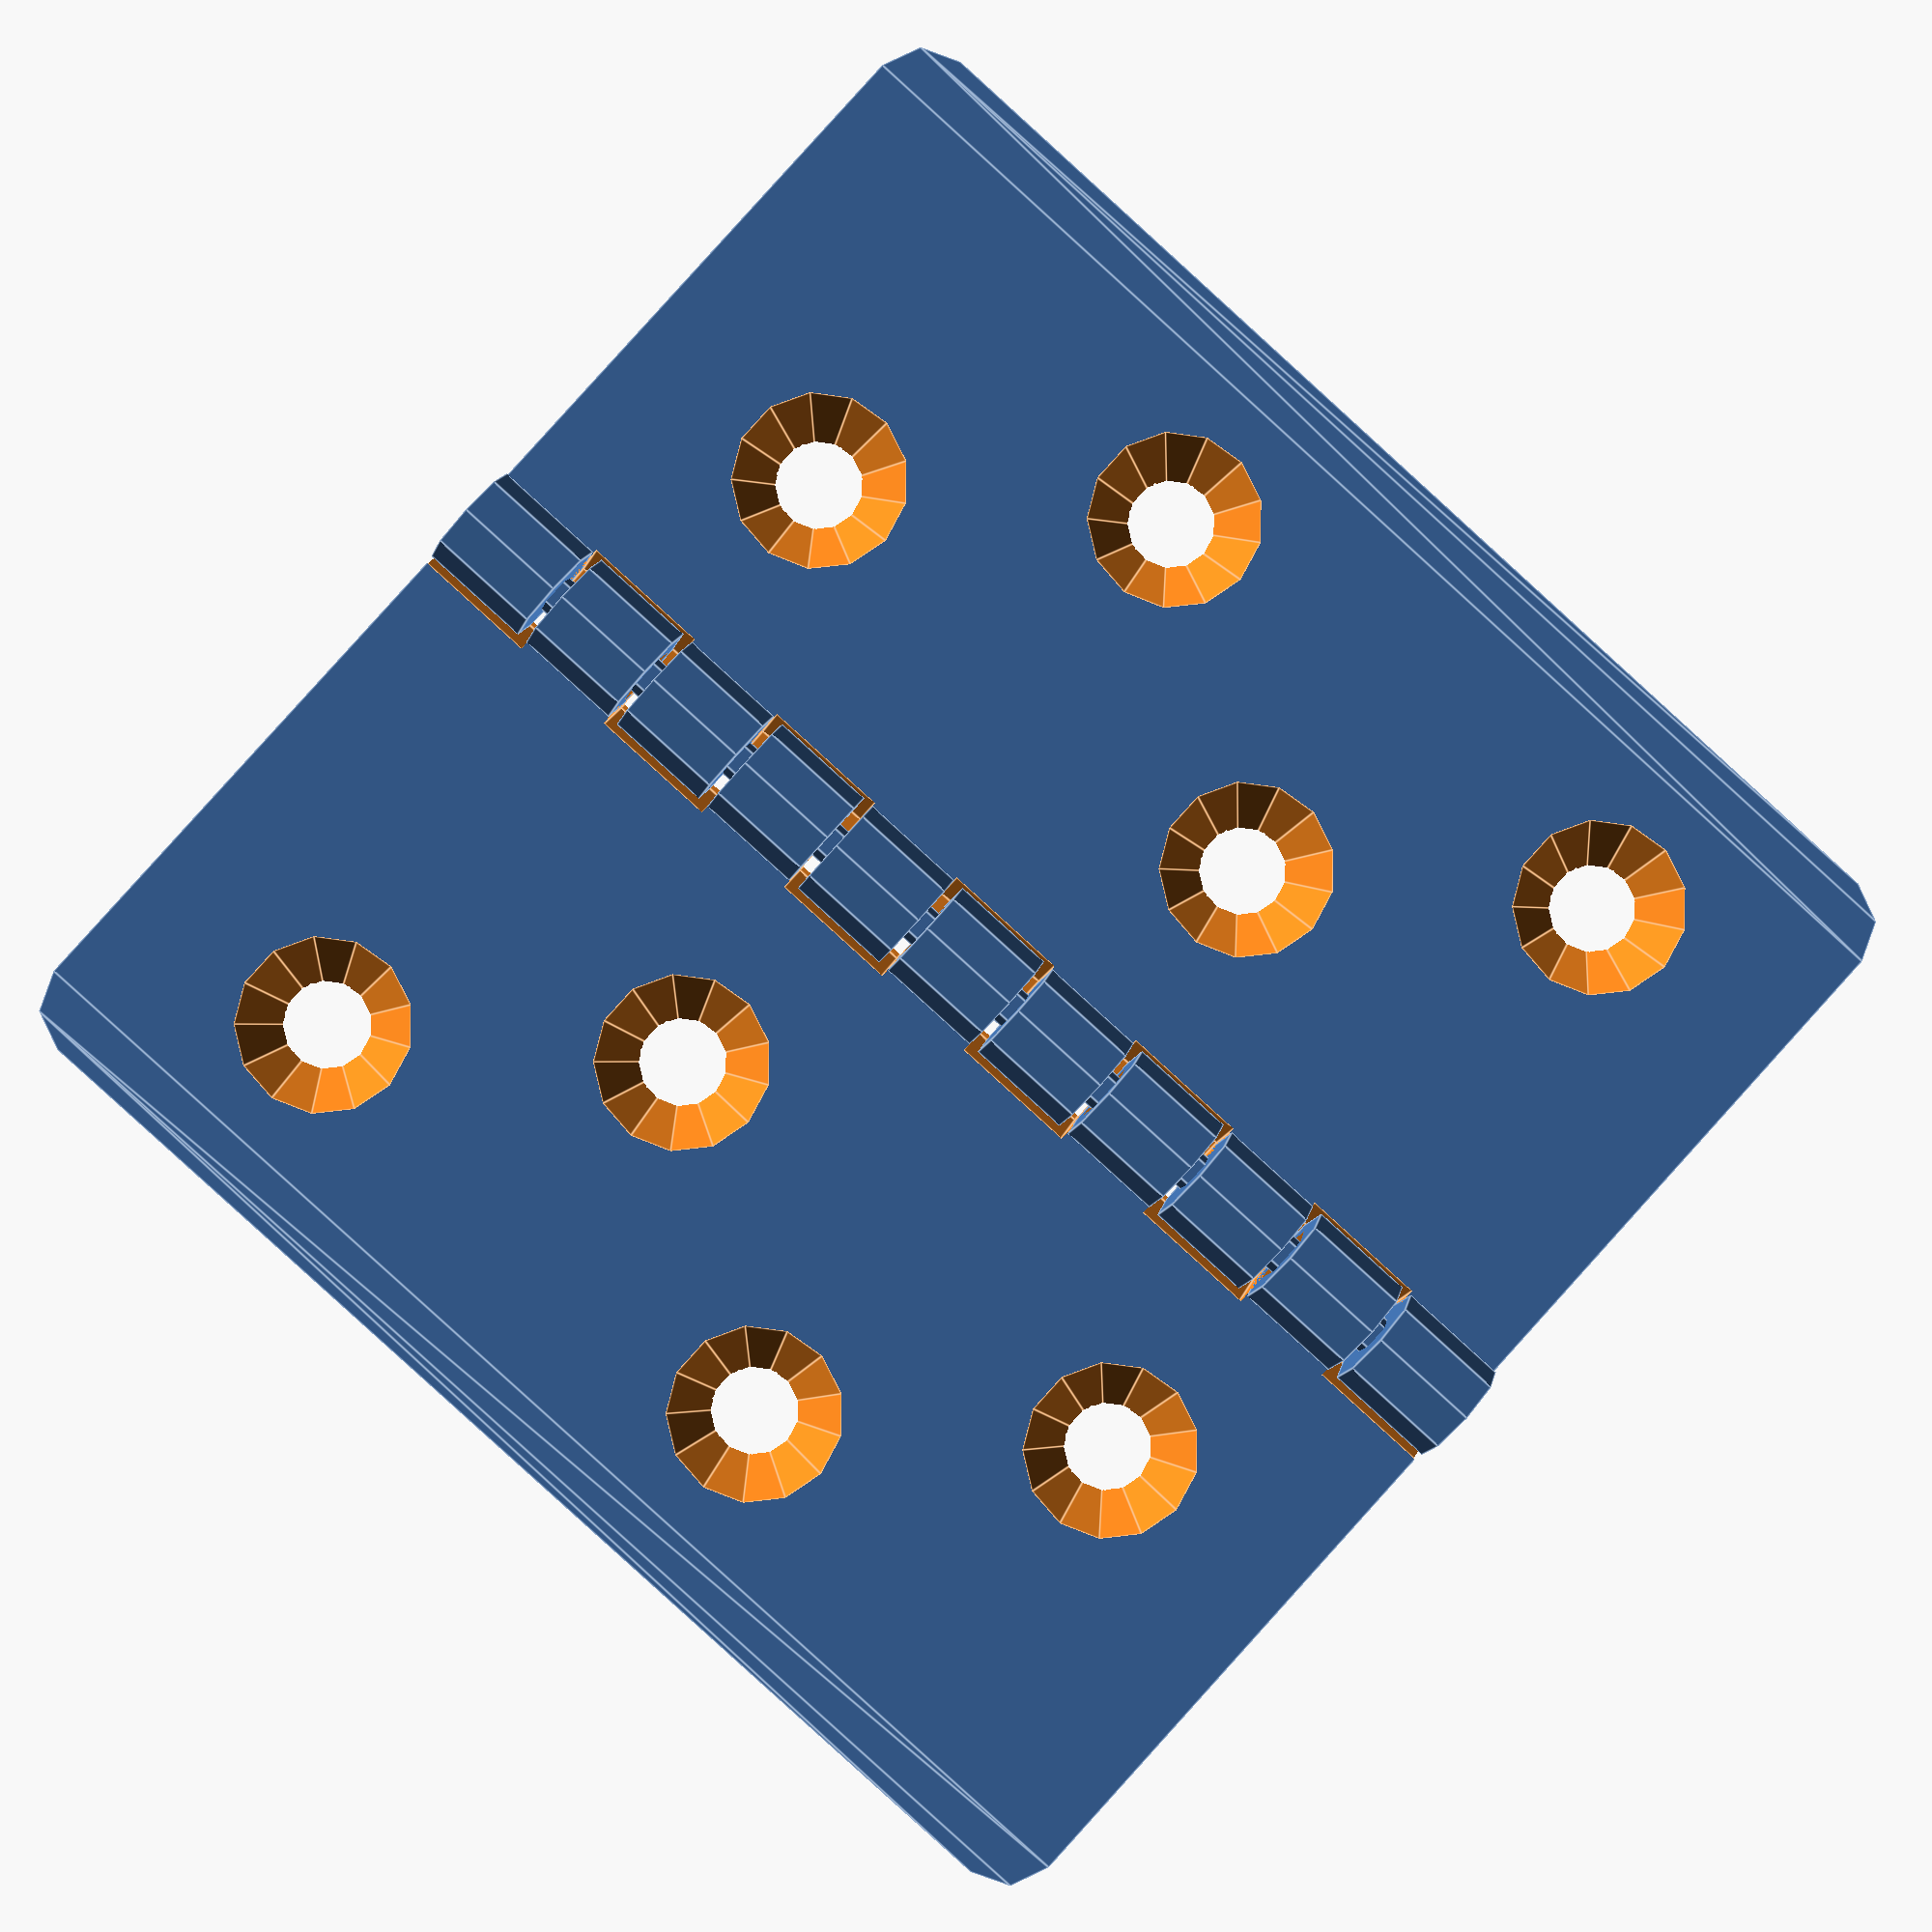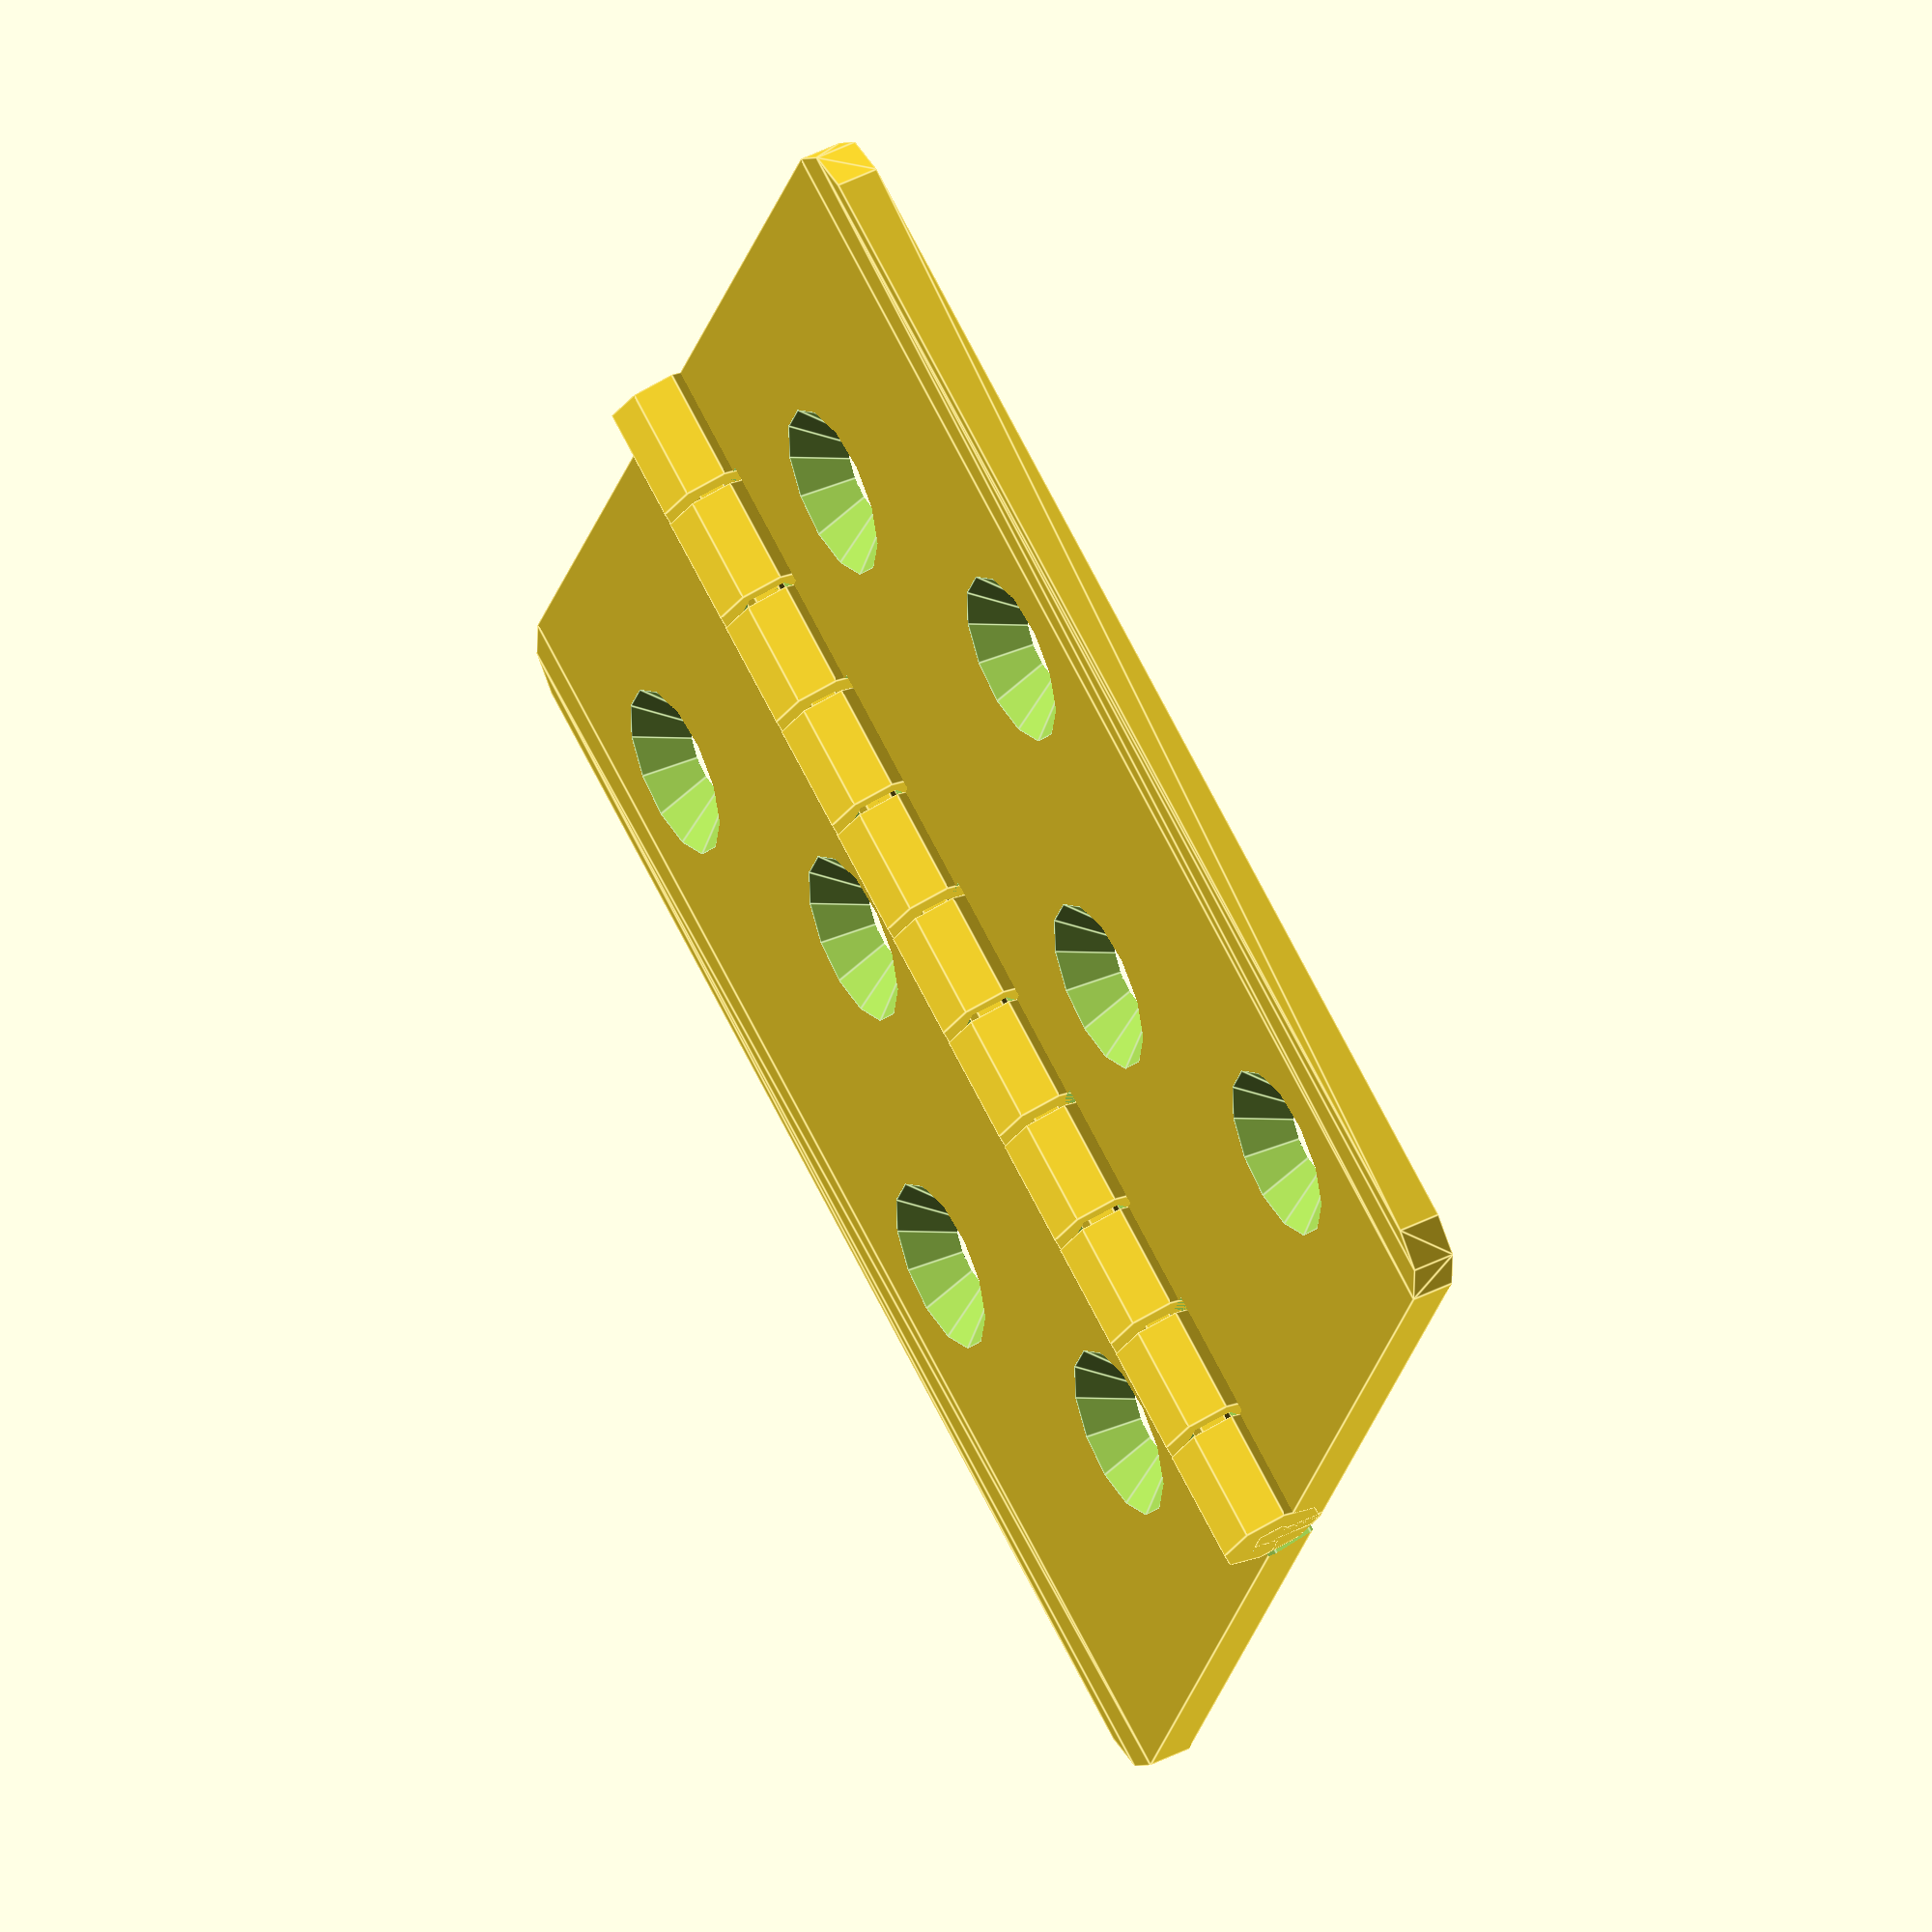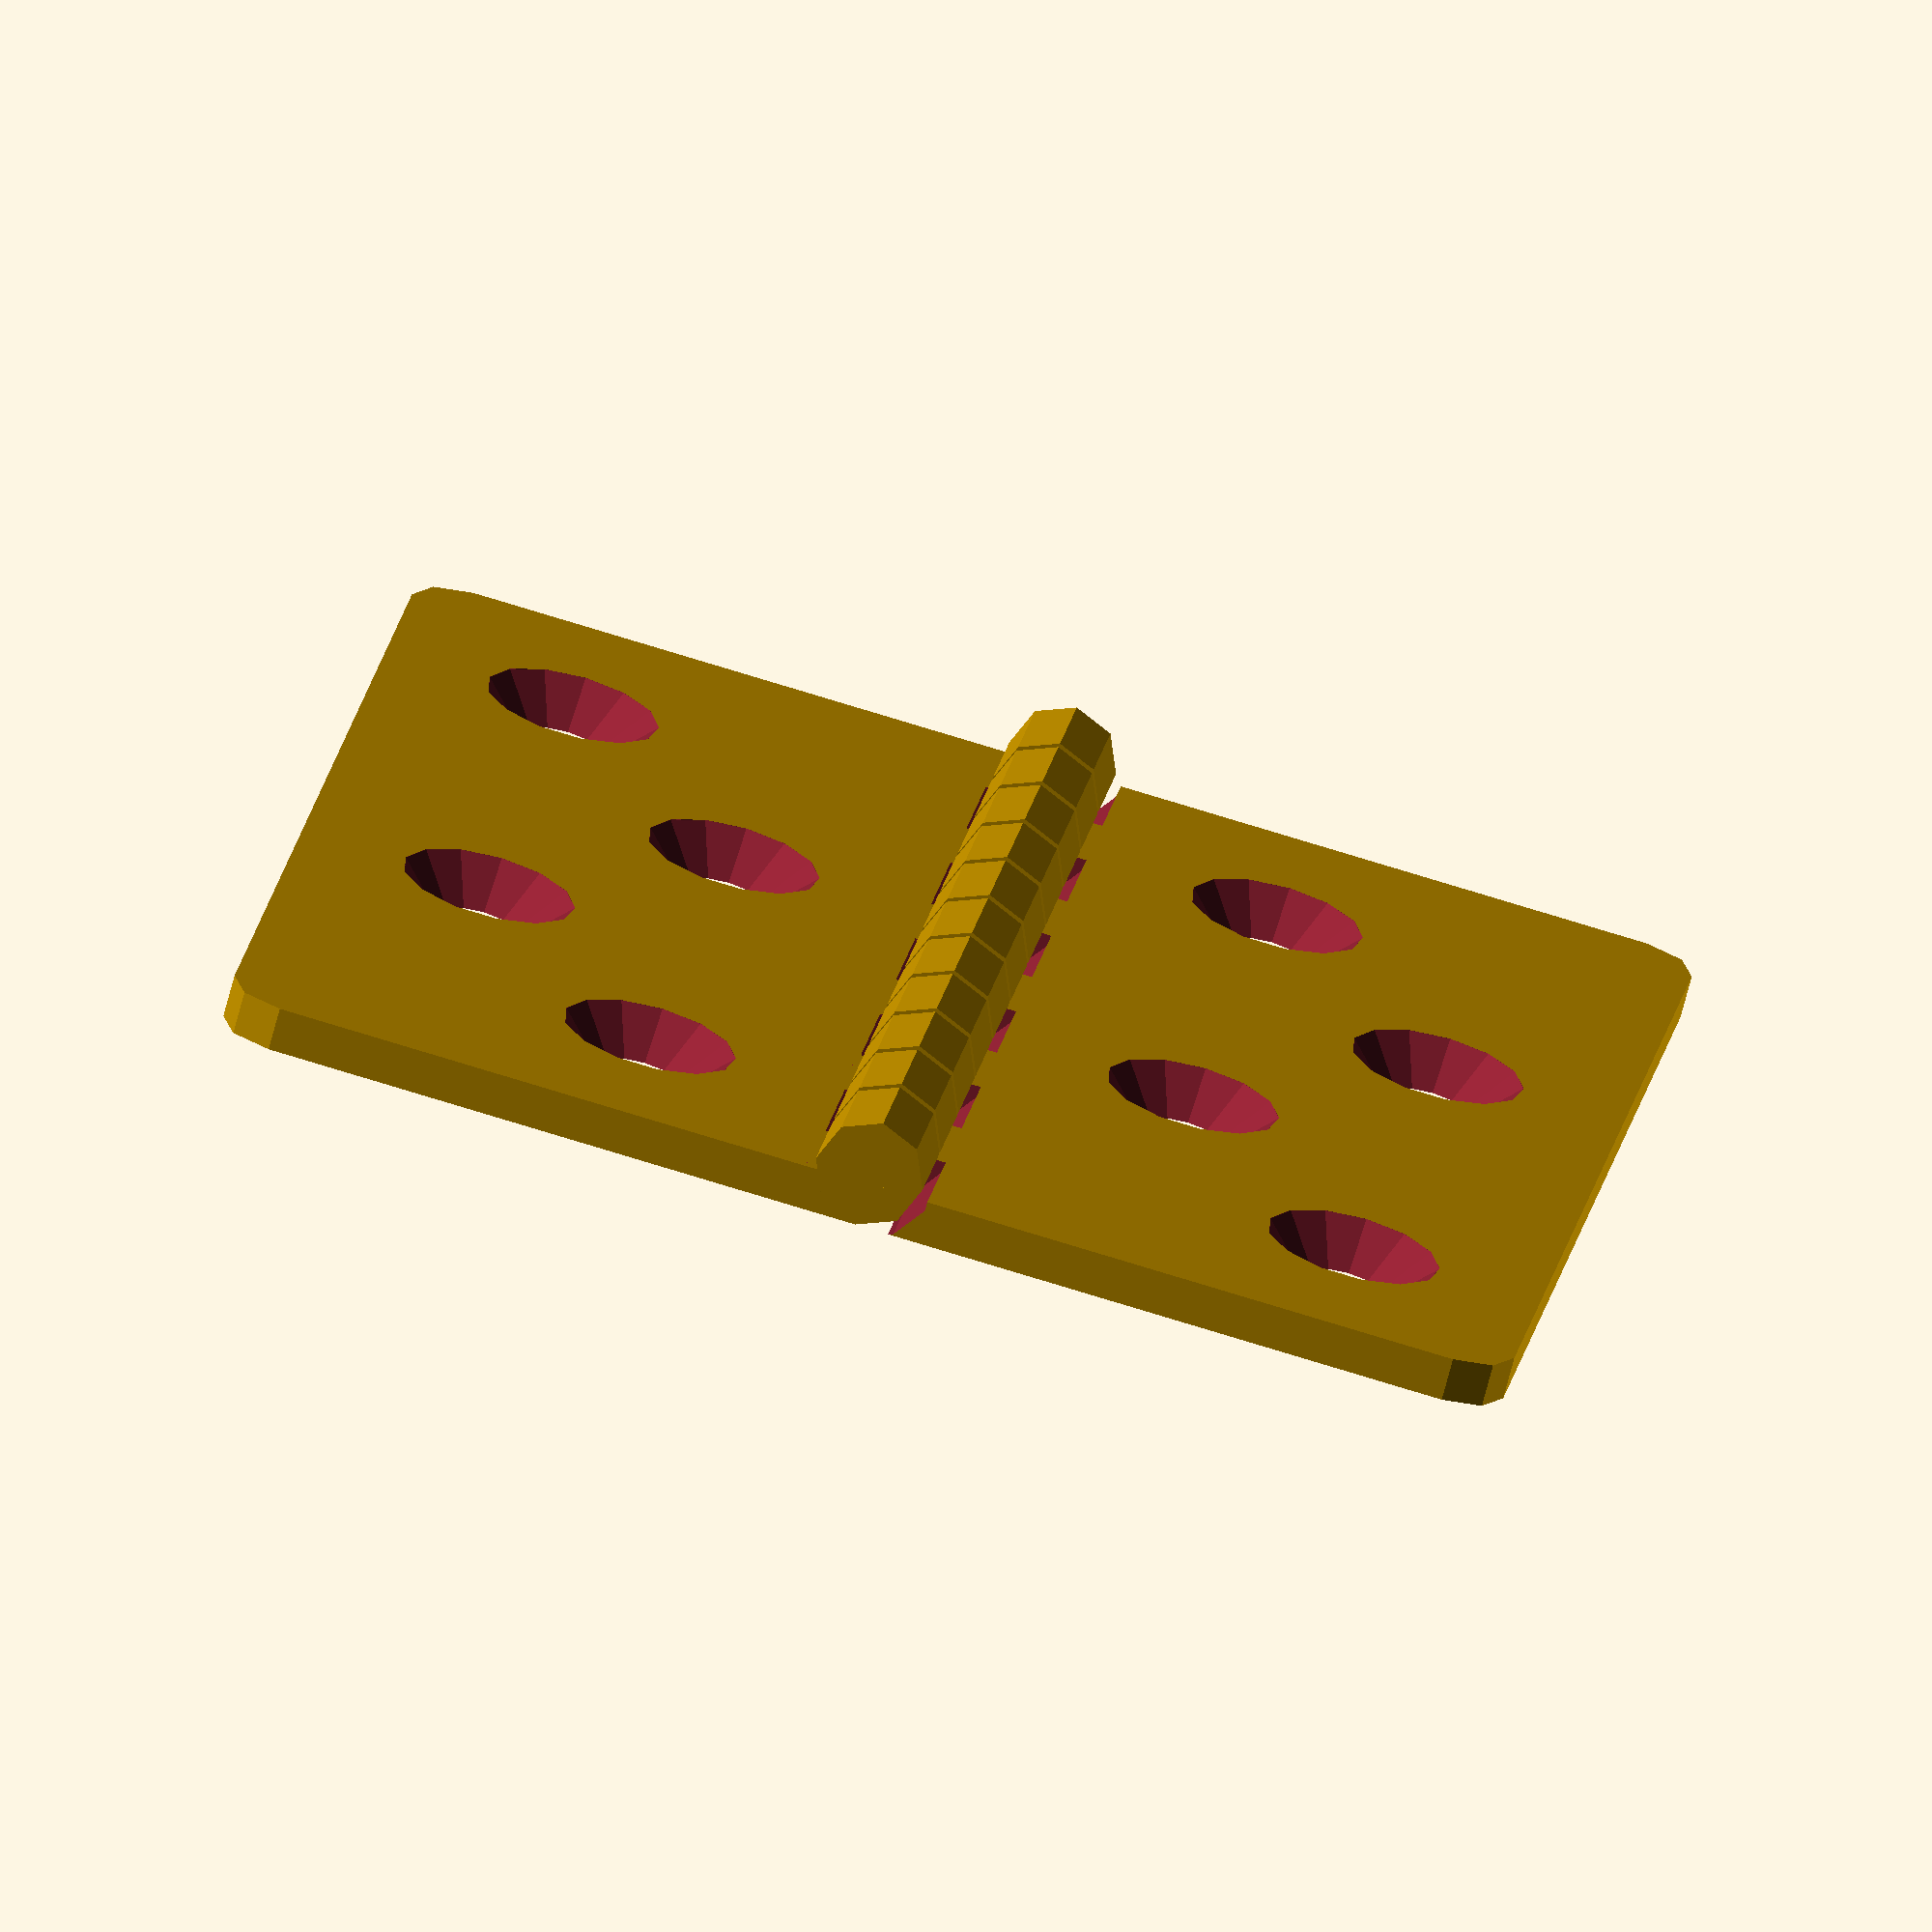
<openscad>
/*
 * Copyright 2021 Code and Make (codeandmake.com)
 * 
 * Permission is hereby granted, free of charge, to any person obtaining a copy
 * of this software and associated documentation files (the "Software"), to deal
 * in the Software without restriction, including without limitation the rights
 * to use, copy, modify, merge, publish, distribute, sublicense, and/or sell
 * copies of the Software, and to permit persons to whom the Software is
 * furnished to do so, subject to the following conditions:
 * 
 * The above copyright notice and this permission notice shall be included in
 * all copies or substantial portions of the Software.
 * 
 * THE SOFTWARE IS PROVIDED "AS IS", WITHOUT WARRANTY OF ANY KIND, EXPRESS OR
 * IMPLIED, INCLUDING BUT NOT LIMITED TO THE WARRANTIES OF MERCHANTABILITY,
 * FITNESS FOR A PARTICULAR PURPOSE AND NONINFRINGEMENT. IN NO EVENT SHALL THE
 * AUTHORS OR COPYRIGHT HOLDERS BE LIABLE FOR ANY CLAIM, DAMAGES OR OTHER
 * LIABILITY, WHETHER IN AN ACTION OF CONTRACT, TORT OR OTHERWISE, ARISING FROM,
 * OUT OF OR IN CONNECTION WITH THE SOFTWARE OR THE USE OR OTHER DEALINGS IN THE
 * SOFTWARE.
 */

/*
 * Hinge by Code and Make (https://codeandmake.com/)
 *
 * https://codeandmake.com/post/fully-customizable-hinge
 *
 * Hinge v1.0 (27 May 2021)
 */

/* [General] */

// Thickness of the material
Material_Thickness = 2.5; // [1:0.5:10]

// Amount of material to remove from gap points
Gap_Percent = 20; // [5:1:50]

/* [Leaves] */

// Length of each leaf (X axis)
Leaf_Length = 60; // [10:0.1:200]

// Width of each leaf (Y axis)
Leaf_Width = 30; // [10:0.1:100]

/* [Knuckles] */

// Total number of knuckles
Knuckles = 11; // [3:2:39]

// Use if you need up to 270 degrees of rotation
Large_Knuckle_Recesses = 0; //[0: No, 1: Yes]

/* [Screws] */

// Number of screw holes per leaf
Screw_Holes_Per_Leaf = 4; // [2:1:10]

// The diameter of the screw hole
Screw_Hole_Diameter = 4; // [2:0.1:10]

// The diameter of the screw head
Screw_Head_Diameter = 8; // [3:0.1:20]

// Screw countersink angle (82 and 90 are common)
Screw_Head_Countersink_Angle = 90; // [0:0.1:180]

/* [Preview Only] */

// Part(s) to show in preview mode
Part = 0; // [0: Both, 1: Pin Leaf, 2: Sleeve Leaf]

// Rotation of sleeve leaf in preview mode
Sleeve_Leaf_Rotation = 0; // [-90:1:180]

module hinge() {

  gap = (Material_Thickness * Gap_Percent / 100);
  sections = (Knuckles - 1) / 2;
  sectionLength = Leaf_Length / Knuckles;
  screwDiameter = max(Screw_Hole_Diameter, Screw_Head_Diameter);

  module leaf() {
    difference() {
      union() {
        translate([0, gap, -Material_Thickness]) {
          cube(size=[Leaf_Length, Leaf_Width - gap - Material_Thickness, Material_Thickness - gap]);
        }

        hull() {
          translate([Leaf_Length - Material_Thickness, Leaf_Width - Material_Thickness, -Material_Thickness]) {
            intersection() {
              cube(size=[Material_Thickness, Material_Thickness, Material_Thickness - gap]);
              cylinder(r = Material_Thickness, h = Material_Thickness - gap);
            }
          }

          translate([Material_Thickness, Leaf_Width - Material_Thickness, -Material_Thickness]) {
            intersection() {
              translate([-Material_Thickness, 0, 0]) {
                cube(size=[Material_Thickness, Material_Thickness, Material_Thickness - gap]);
              }
              cylinder(r = Material_Thickness, h = Material_Thickness - gap);
            }
          }
        }
      }

      // core
      rotate([0, 90, 0]) {
        cylinder(d = Material_Thickness + gap, h = Leaf_Length);
      }
    }
  }

  module sleeveLeafKnuckleNotches() {
    for (i=[0:sections]) {
      translate([sectionLength * i * 2, 0, 0]) {
        sectionLengthPlusGap = sectionLength + gap;
        translate([-gap / 2, 0, 0]) {
          rotate([0, 90, 0]) {
              if(Large_Knuckle_Recesses) {
              translate([-((Material_Thickness + gap) * 2) / 2, -((Material_Thickness + gap) * 2) / 2, 0]) {
                cube(size=[(Material_Thickness + gap) * 2, (Material_Thickness + gap) * 2, sectionLengthPlusGap]);
              }
            } else {
              cylinder(d = (Material_Thickness + gap) * 2, h = sectionLengthPlusGap);
            }
          }
        }
      }
    }
  }

  module pinLeafKnuckleNotches() {
    for (i=[0:sections - 1]) {
      translate([sectionLength + (i * (sectionLength * 2)), 0, 0]) {
        sectionLengthPlusGap = sectionLength + gap;
        translate([-gap / 2, 0, 0]) {
          rotate([0, 90, 0]) {
            if(Large_Knuckle_Recesses) {
              translate([-((Material_Thickness * 2) + gap) / 2, -((Material_Thickness * 2) + gap) / 2, 0]) {
                cube(size=[(Material_Thickness * 2) + gap, (Material_Thickness * 2) + gap, sectionLengthPlusGap]);
              }
            } else {
              cylinder(d = (Material_Thickness * 2) + gap, h = sectionLengthPlusGap);
            }
          }
        }
      }
    }
  }

  module pinKnuckles() {
    for (i=[0:sections]) {
      translate([sectionLength * i * 2, 0, 0]) {
        sectionLengthMinusGap = sectionLength - (i != sections ? gap : gap / 2) + (i == 0 ? gap / 2 : 0);
        
        translate([(i != 0 ? gap / 2 : 0), 0, 0]) {
          rotate([0, 90, 0]) {
            cylinder(d = Material_Thickness * 2, h = sectionLengthMinusGap);
          }
          translate([0, 0, -Material_Thickness]) {
            cube(size=[sectionLengthMinusGap, gap, Material_Thickness - gap]);
          }
        }
      }
    }

    // core
    rotate([0, 90, 0]) {
      cylinder(d = Material_Thickness - gap, h = Leaf_Length);
    }
  }

  module sleeveKnuckles() {
    difference() {
      for (i=[0:sections - 1]) {
        translate([sectionLength + (i * (sectionLength * 2)), 0, 0]) {
          sectionLengthMinusGap = sectionLength - (i != sections ? gap : gap / 2);
          
          translate([gap / 2, 0, 0]) {
            rotate([0, 90, 0]) {
              cylinder(d = Material_Thickness * 2, h = sectionLengthMinusGap);
            }
            translate([0, 0, -Material_Thickness]) {
              cube(size=[sectionLengthMinusGap, gap, Material_Thickness - gap]);
            }
          }
        }
      }

      // core
      rotate([0, 90, 0]) {
        cylinder(d = Material_Thickness + gap, h = Leaf_Length);
      }
    }
  }

  module screwHole() {
    translate([0, 0, -Material_Thickness]) {
      translate([0, 0, -0.5]) {
        cylinder(d = (Screw_Head_Countersink_Angle ? Screw_Hole_Diameter : screwDiameter), h = Material_Thickness + 1);
      }

      if(Screw_Head_Countersink_Angle) {
        countersinkHeight = tan((180 - (Screw_Head_Countersink_Angle)) / 2) * (Screw_Head_Diameter / 2);
        translate([0, 0, Material_Thickness - countersinkHeight]) {
          cylinder(d2 = Screw_Head_Diameter, d1 = 0, h = countersinkHeight);
        }
      }

      translate([0, 0, Material_Thickness - 0.005]) {
        cylinder(d = screwDiameter, h = 1);
      }
    }
  }

  module screwHoles(flip) {
    minY = Material_Thickness + gap + (screwDiameter / 2);
    maxY = Leaf_Width - (screwDiameter / 2);
    YSpacing = (maxY - minY) / 4;

    minX = (screwDiameter / 2);
    maxX = Leaf_Length - (screwDiameter / 2);
    XSpacing = (maxX - minX) / Screw_Holes_Per_Leaf;

    for (i=[0:Screw_Holes_Per_Leaf - 1]) {
      translate([minX + (XSpacing * i) + (XSpacing / 2), minY + (YSpacing * (1 + (((i + (flip ? 1 : 0)) % 2) * 2))), -gap]) {
        screwHole();
      }
    }
  }

  module pinLeaf() {
    difference() {
      leaf();
      pinLeafKnuckleNotches();
      screwHoles();
    }
    pinKnuckles();
  }

  module sleeveLeaf() {
    rotate([($preview ? -Sleeve_Leaf_Rotation : 0), 0, 0]) {
      mirror([0, 1, 0]) {
        difference() {
          leaf();
          sleeveLeafKnuckleNotches();
          screwHoles(true);
        }
        sleeveKnuckles();
      }
    }
  }

  if(!$preview || Part == 0 || Part == 1) {
    pinLeaf();
  }
  if(!$preview || Part == 0 || Part == 2) {
    sleeveLeaf();
  }
}

hinge();

</openscad>
<views>
elev=0.3 azim=42.2 roll=357.4 proj=p view=edges
elev=134.9 azim=205.1 roll=120.4 proj=o view=edges
elev=69.5 azim=278.6 roll=345.4 proj=o view=wireframe
</views>
